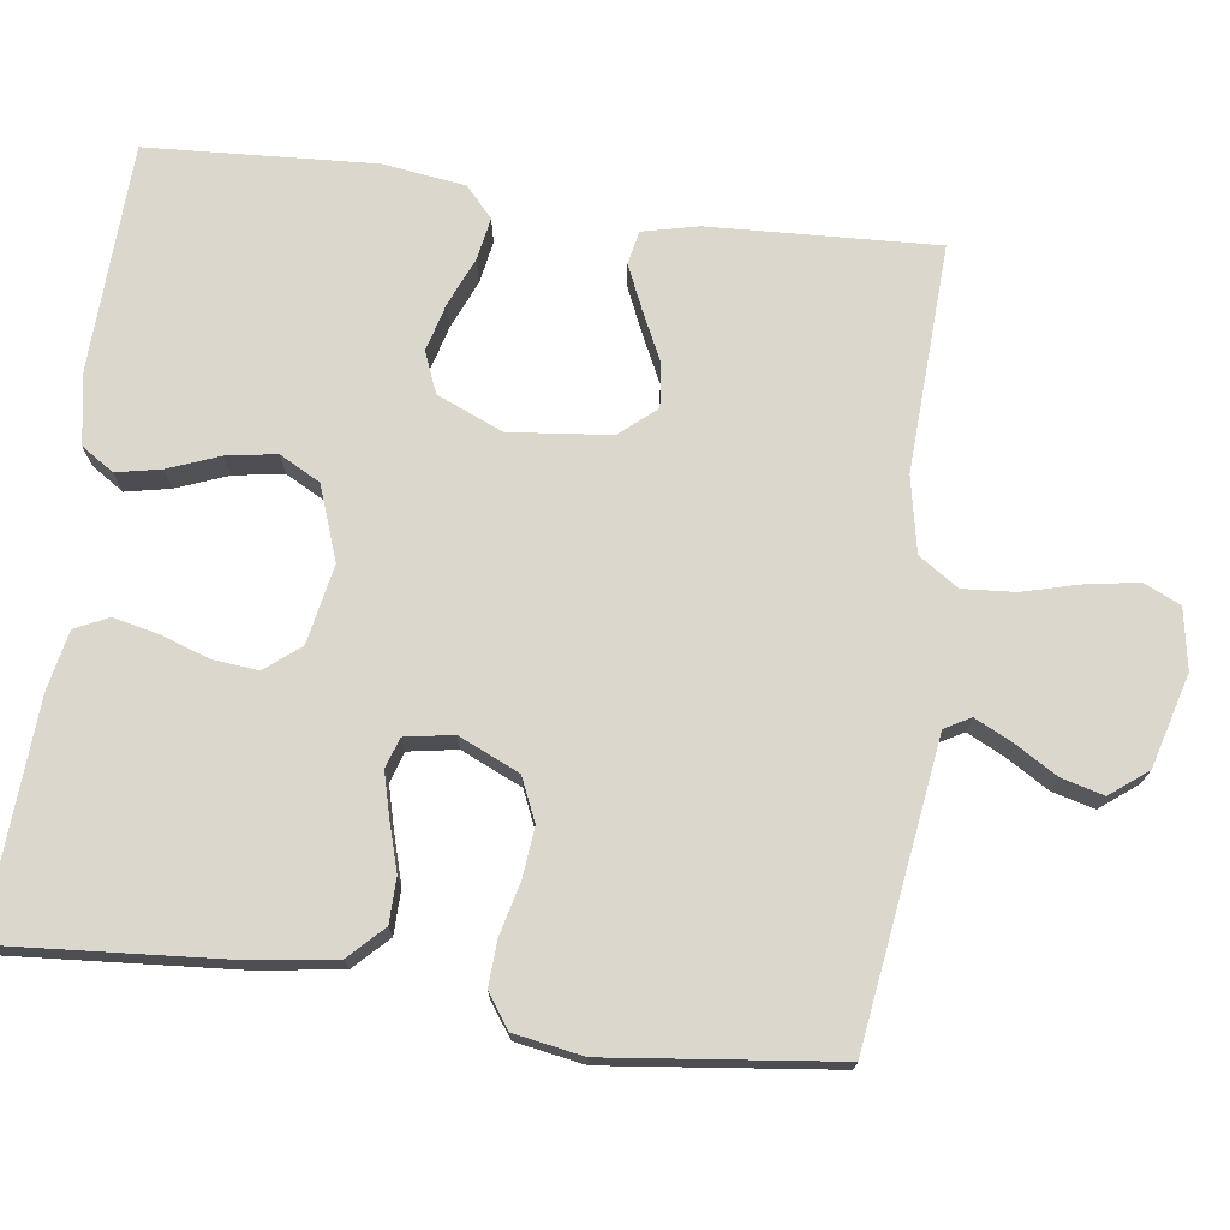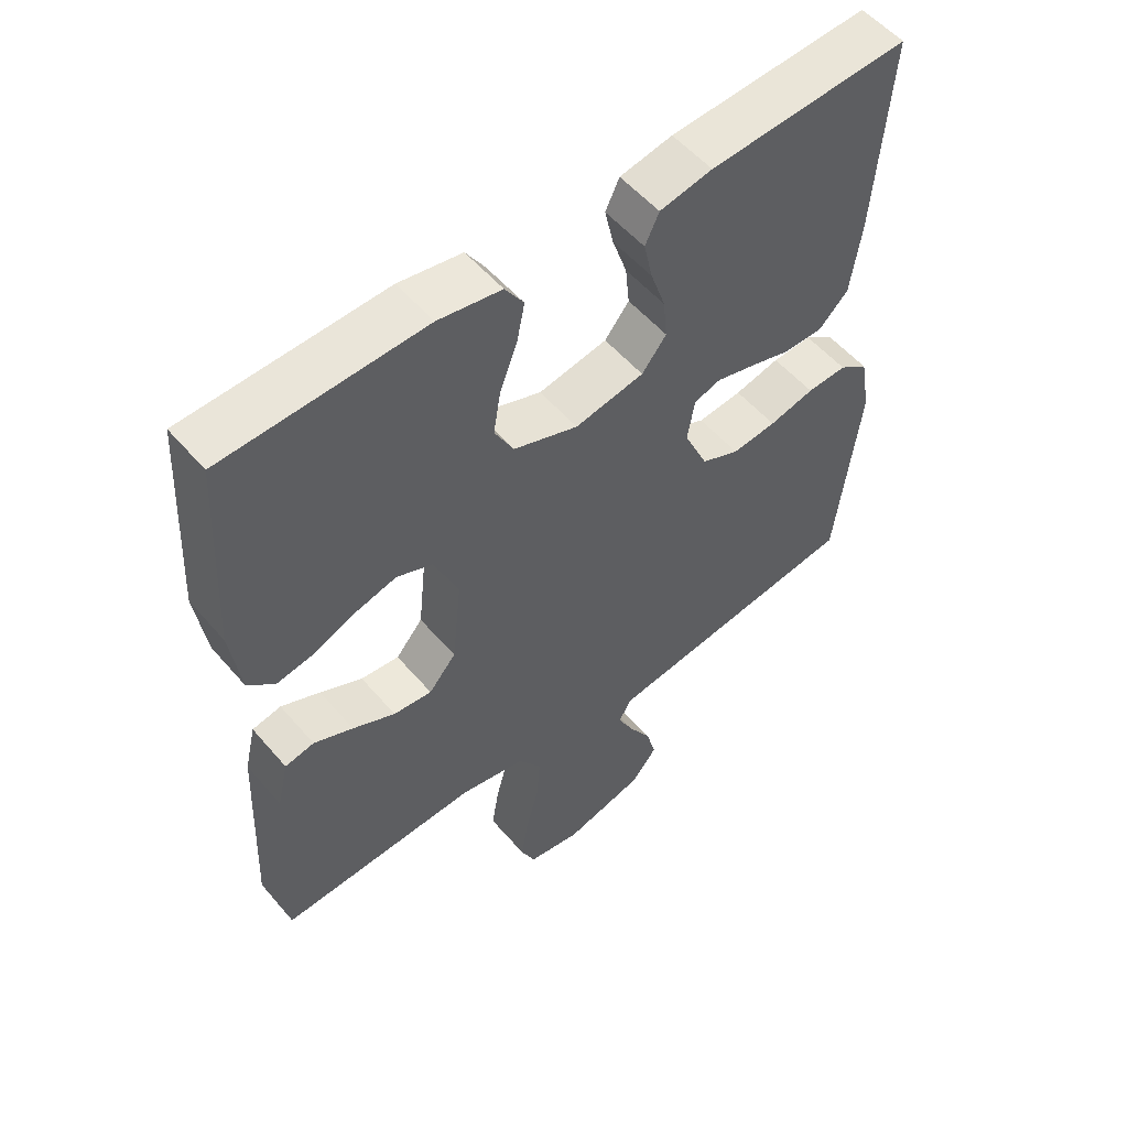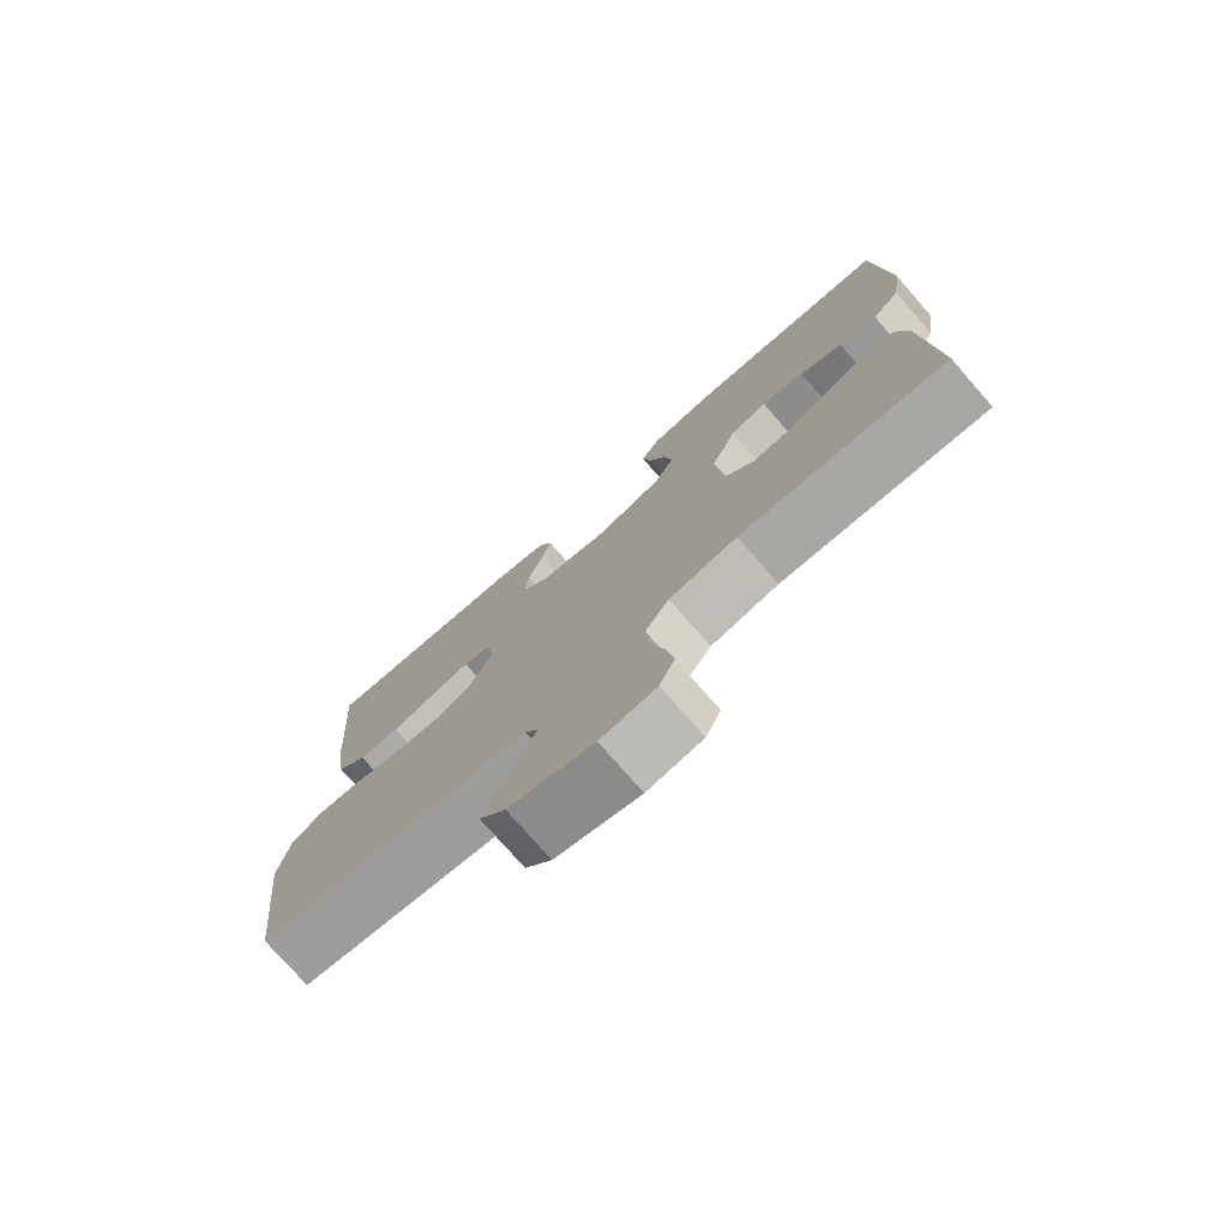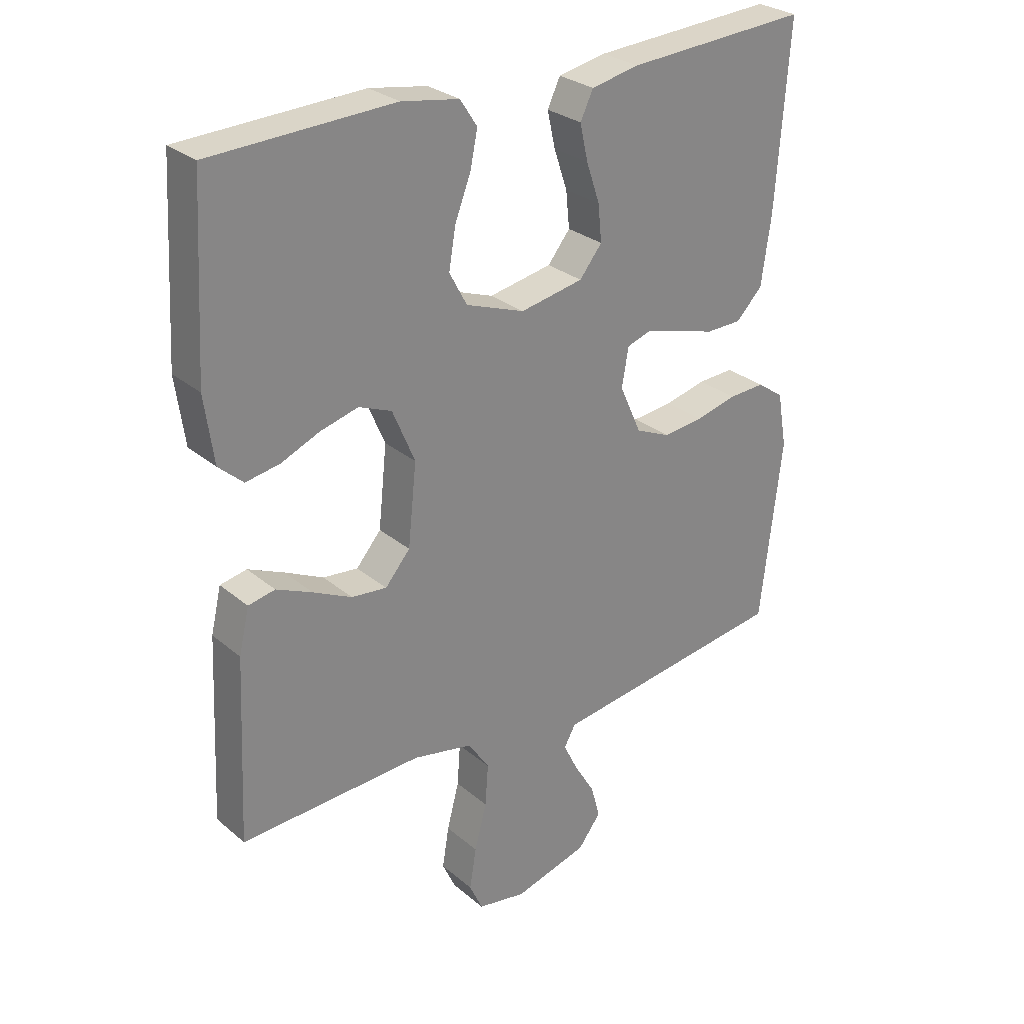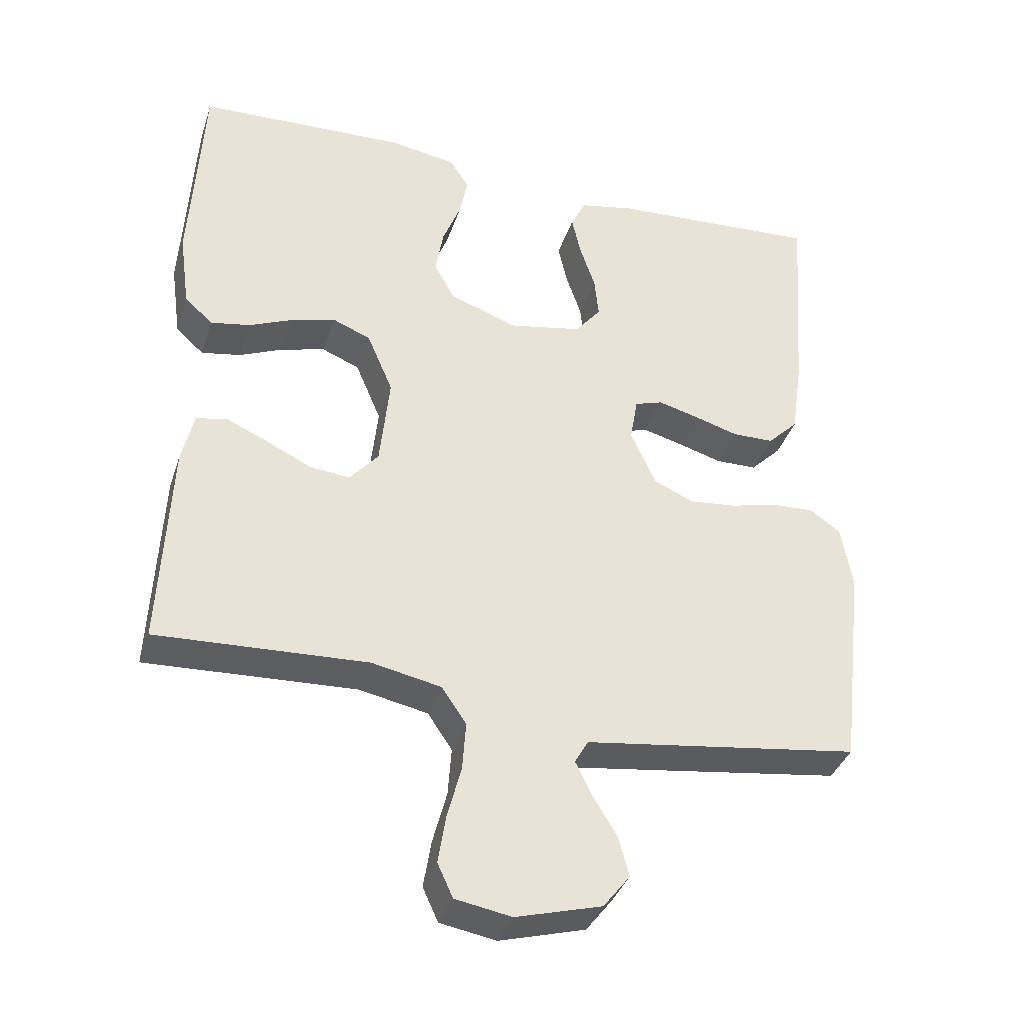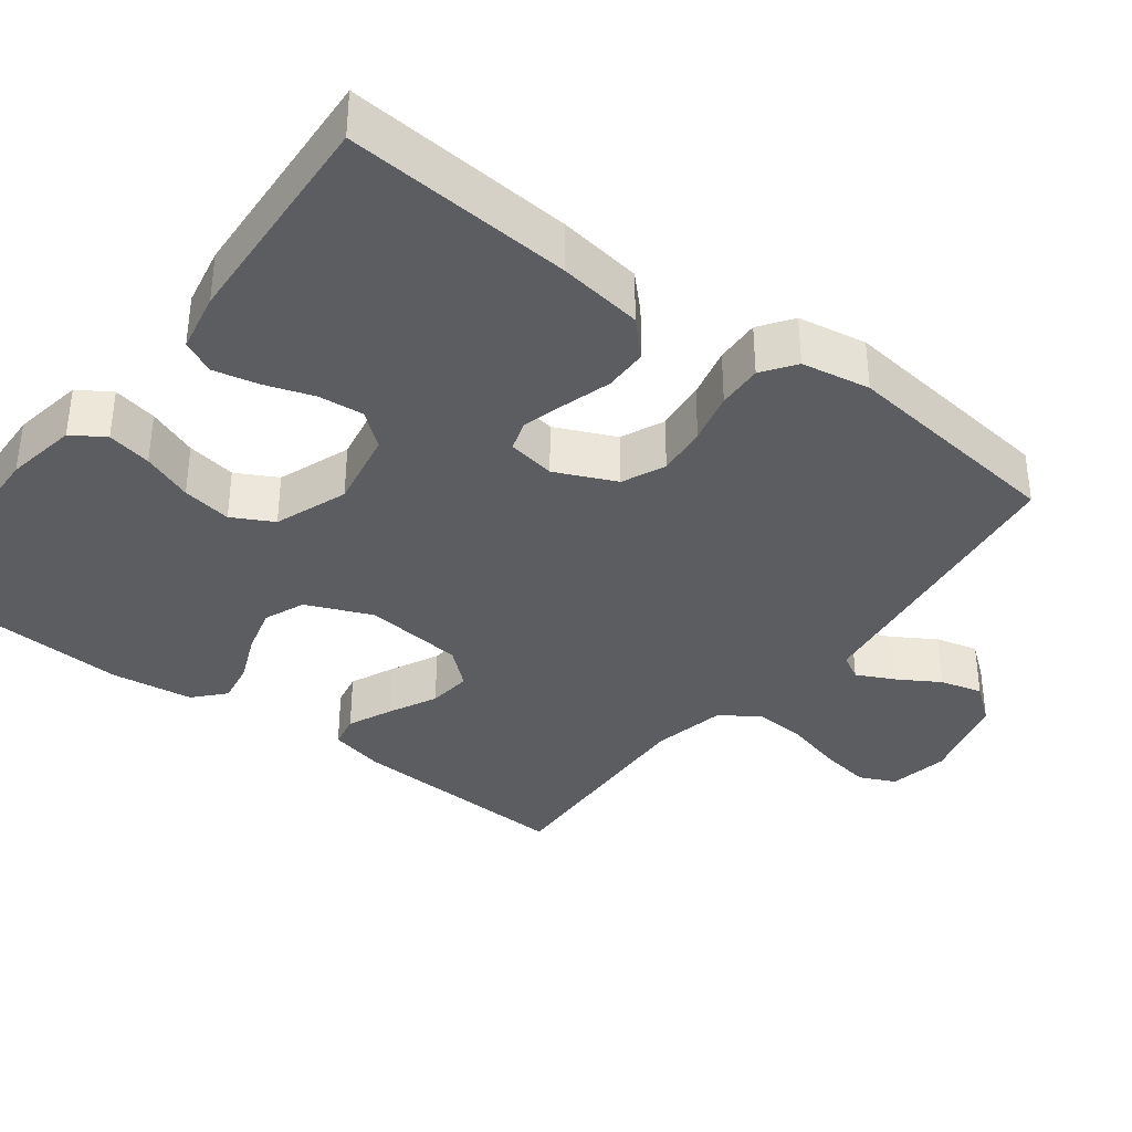
<metadata>
{"format":"obj","ext":"obj","renderer":"f3d","projection":"perspective","resolution":1024,"background":"white","views":[{"elev":73.3,"azim":97.6,"up":"+Y"},{"elev":54.5,"azim":-39.7,"up":"+Z"},{"elev":-76.6,"azim":-138.8,"up":"+Z"},{"elev":28.2,"azim":-38.7,"up":"+Z"},{"elev":-37.0,"azim":-17.3,"up":"+Z"},{"elev":-36.4,"azim":52.6,"up":"+Y"}]}
</metadata>
<code>
v -0.5 0.07 0.5
v -0.2 0.07 0.512
v -0.105 0.07 0.496
v -0.077 0.07 0.453
v -0.089 0.07 0.394
v -0.115 0.07 0.327
v -0.126 0.07 0.261
v -0.097 0.07 0.207
v 0 0.07 0.172
v 0.104 0.07 0.192
v 0.141 0.07 0.238
v 0.135 0.07 0.298
v 0.113 0.07 0.363
v 0.1 0.07 0.422
v 0.121 0.07 0.466
v 0.2 0.07 0.482
v 0.5 0.07 0.5
v 0.478 0.07 0.2
v 0.462 0.07 0.088
v 0.418 0.07 0.044
v 0.359 0.07 0.043
v 0.295 0.07 0.062
v 0.238 0.07 0.077
v 0.198 0.07 0.064
v 0.187 0.07 0
v 0.223 0.07 -0.08
v 0.28 0.07 -0.105
v 0.347 0.07 -0.098
v 0.415 0.07 -0.081
v 0.475 0.07 -0.078
v 0.519 0.07 -0.109
v 0.535 0.07 -0.2
v 0.5 0.07 -0.5
v 0.2 0.07 -0.542
v 0.106 0.07 -0.555
v 0.087 0.07 -0.589
v 0.111 0.07 -0.638
v 0.145 0.07 -0.694
v 0.16 0.07 -0.75
v 0.122 0.07 -0.799
v 0 0.07 -0.833
v -0.08 0.07 -0.819
v -0.102 0.07 -0.771
v -0.091 0.07 -0.703
v -0.071 0.07 -0.627
v -0.066 0.07 -0.558
v -0.101 0.07 -0.506
v -0.2 0.07 -0.486
v -0.5 0.07 -0.5
v -0.486 0.07 -0.2
v -0.469 0.07 -0.127
v -0.425 0.07 -0.118
v -0.366 0.07 -0.144
v -0.302 0.07 -0.175
v -0.244 0.07 -0.181
v -0.203 0.07 -0.133
v -0.189 0.07 0
v -0.226 0.07 0.087
v -0.28 0.07 0.109
v -0.343 0.07 0.092
v -0.406 0.07 0.065
v -0.462 0.07 0.055
v -0.502 0.07 0.091
v -0.517 0.07 0.2
v -0.5 0 0.5
v -0.2 0 0.512
v -0.105 0 0.496
v -0.077 0 0.453
v -0.089 0 0.394
v -0.115 0 0.327
v -0.126 0 0.261
v -0.097 0 0.207
v 0 0 0.172
v 0.104 0 0.192
v 0.141 0 0.238
v 0.135 0 0.298
v 0.113 0 0.363
v 0.1 0 0.422
v 0.121 0 0.466
v 0.2 0 0.482
v 0.5 0 0.5
v 0.478 0 0.2
v 0.462 0 0.088
v 0.418 0 0.044
v 0.359 0 0.043
v 0.295 0 0.062
v 0.238 0 0.077
v 0.198 0 0.064
v 0.187 0 0
v 0.223 0 -0.08
v 0.28 0 -0.105
v 0.347 0 -0.098
v 0.415 0 -0.081
v 0.475 0 -0.078
v 0.519 0 -0.109
v 0.535 0 -0.2
v 0.5 0 -0.5
v 0.2 0 -0.542
v 0.106 0 -0.555
v 0.087 0 -0.589
v 0.111 0 -0.638
v 0.145 0 -0.694
v 0.16 0 -0.75
v 0.122 0 -0.799
v 0 0 -0.833
v -0.08 0 -0.819
v -0.102 0 -0.771
v -0.091 0 -0.703
v -0.071 0 -0.627
v -0.066 0 -0.558
v -0.101 0 -0.506
v -0.2 0 -0.486
v -0.5 0 -0.5
v -0.486 0 -0.2
v -0.469 0 -0.127
v -0.425 0 -0.118
v -0.366 0 -0.144
v -0.302 0 -0.175
v -0.244 0 -0.181
v -0.203 0 -0.133
v -0.189 0 0
v -0.226 0 0.087
v -0.28 0 0.109
v -0.343 0 0.092
v -0.406 0 0.065
v -0.462 0 0.055
v -0.502 0 0.091
v -0.517 0 0.2
f 4 5 6
f 3 4 6
f 2 3 6
f 1 2 6
f 64 1 6
f 63 64 6
f 62 63 6
f 61 62 6
f 60 61 6
f 59 60 6 7
f 58 59 7 8
f 57 58 8 9
f 56 57 9 10
f 55 56 10
f 52 53 54
f 51 52 54
f 50 51 54
f 49 50 54
f 48 49 54
f 47 48 54 55
f 46 47 55 10
f 43 44 45
f 42 43 45
f 41 42 45
f 40 41 45
f 39 40 45
f 38 39 45
f 37 38 45
f 36 37 45 46
f 46 10 11
f 36 46 11
f 35 36 11
f 33 34 35
f 32 33 35
f 31 32 35
f 30 31 35
f 29 30 35
f 28 29 35
f 27 28 35
f 26 27 35
f 25 26 35
f 20 21 22
f 19 20 22
f 18 19 22
f 17 18 22
f 16 17 22
f 15 16 22
f 14 15 22
f 13 14 22
f 12 13 22
f 11 12 22 23
f 25 35 11
f 24 25 11
f 11 23 24
f 70 69 68
f 70 68 67
f 70 67 66
f 70 66 65
f 70 65 128
f 70 128 127
f 70 127 126
f 70 126 125
f 70 125 124
f 71 70 124 123
f 72 71 123 122
f 73 72 122 121
f 74 73 121 120
f 74 120 119
f 118 117 116
f 118 116 115
f 118 115 114
f 118 114 113
f 118 113 112
f 119 118 112 111
f 74 119 111 110
f 109 108 107
f 109 107 106
f 109 106 105
f 109 105 104
f 109 104 103
f 109 103 102
f 109 102 101
f 110 109 101 100
f 75 74 110
f 75 110 100
f 75 100 99
f 99 98 97
f 99 97 96
f 99 96 95
f 99 95 94
f 99 94 93
f 99 93 92
f 99 92 91
f 99 91 90
f 99 90 89
f 86 85 84
f 86 84 83
f 86 83 82
f 86 82 81
f 86 81 80
f 86 80 79
f 86 79 78
f 86 78 77
f 86 77 76
f 87 86 76 75
f 75 99 89
f 75 89 88
f 88 87 75
f 1 65 66 2
f 2 66 67 3
f 3 67 68 4
f 4 68 69 5
f 5 69 70 6
f 6 70 71 7
f 7 71 72 8
f 8 72 73 9
f 9 73 74 10
f 10 74 75 11
f 11 75 76 12
f 12 76 77 13
f 13 77 78 14
f 14 78 79 15
f 15 79 80 16
f 16 80 81 17
f 17 81 82 18
f 18 82 83 19
f 19 83 84 20
f 20 84 85 21
f 21 85 86 22
f 22 86 87 23
f 23 87 88 24
f 24 88 89 25
f 25 89 90 26
f 26 90 91 27
f 27 91 92 28
f 28 92 93 29
f 29 93 94 30
f 30 94 95 31
f 31 95 96 32
f 32 96 97 33
f 33 97 98 34
f 34 98 99 35
f 35 99 100 36
f 36 100 101 37
f 37 101 102 38
f 38 102 103 39
f 39 103 104 40
f 40 104 105 41
f 41 105 106 42
f 42 106 107 43
f 43 107 108 44
f 44 108 109 45
f 45 109 110 46
f 46 110 111 47
f 47 111 112 48
f 48 112 113 49
f 49 113 114 50
f 50 114 115 51
f 51 115 116 52
f 52 116 117 53
f 53 117 118 54
f 54 118 119 55
f 55 119 120 56
f 56 120 121 57
f 57 121 122 58
f 58 122 123 59
f 59 123 124 60
f 60 124 125 61
f 61 125 126 62
f 62 126 127 63
f 63 127 128 64
f 64 128 65 1

</code>
